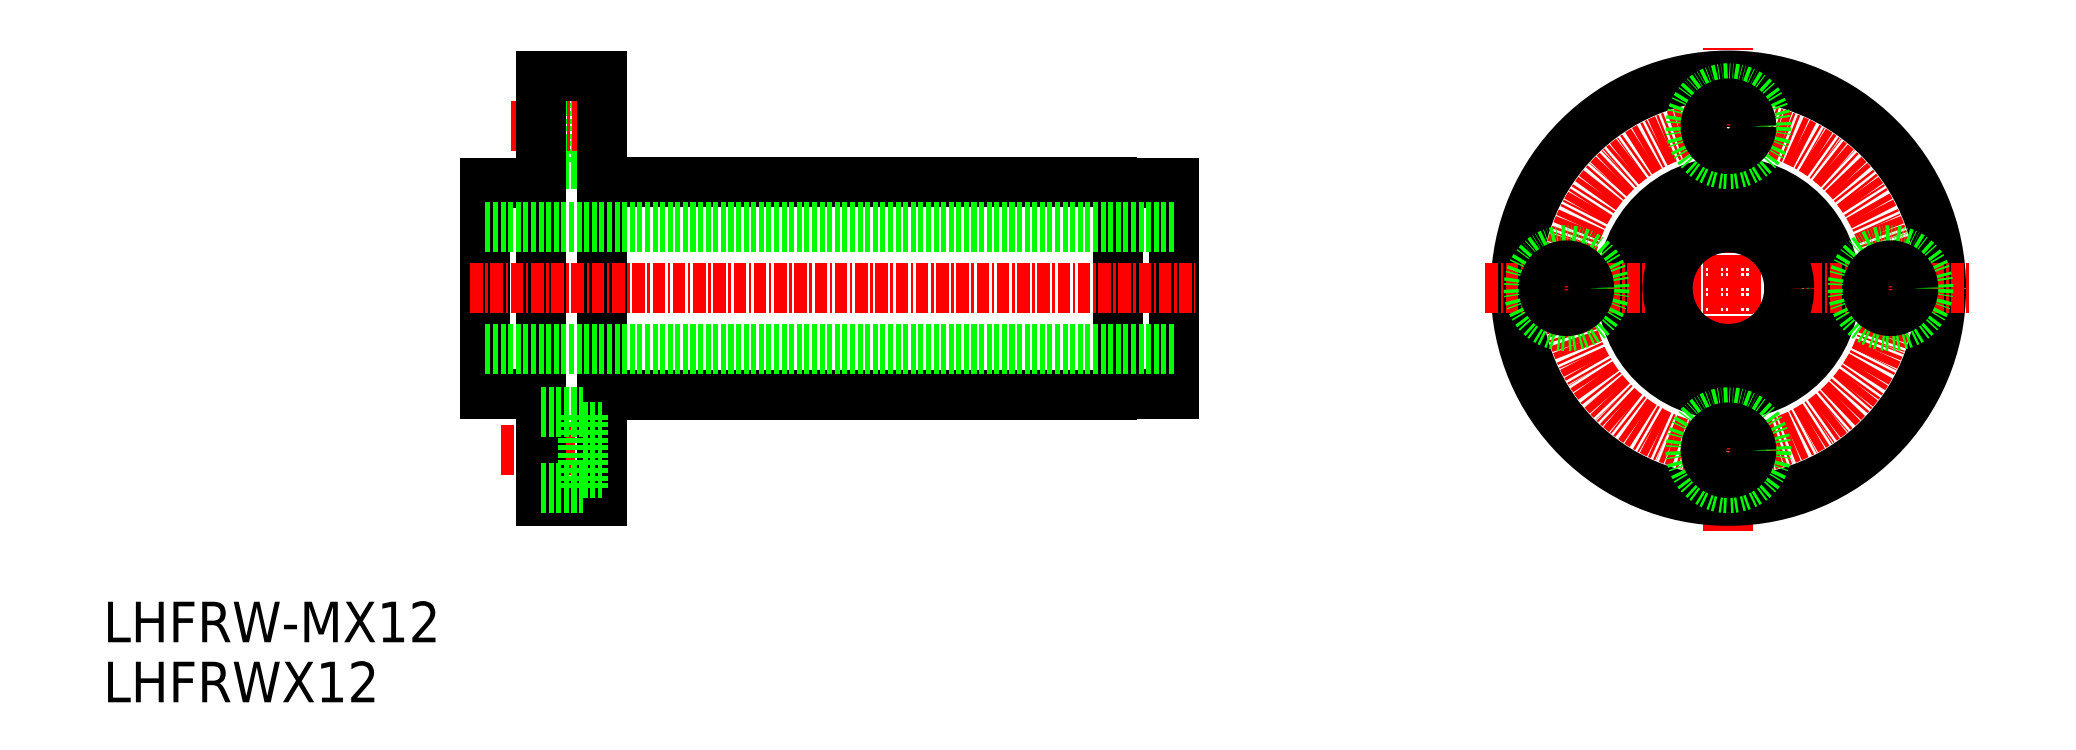
<metadata>
{"format":"dxf","ext":"dxf","renderer":"ezdxf+matplotlib","layout":"modelspace","background":"white","min_lineweight":24,"dpi":150}
</metadata>
<code>
0
SECTION
2
ENTITIES
0
TEXT
8
0
10
215.6
20
137.7
30
0
40
4
1
LHFRW-MX12
0
TEXT
8
0
10
215.6
20
131.8
30
0
40
4
1
LHFRWX12
0
CIRCLE
8
0
10
376.1
20
172.7
30
0
40
10.25
0
LINE
8
CENTER
10
376.1
20
148.7
30
0
11
376.1
21
196.7
31
0
0
CIRCLE
8
0
10
376.1
20
172.7
30
0
40
21
0
CIRCLE
8
CENTER
10
376.1
20
172.7
30
0
40
16
0
CIRCLE
8
0
10
376.1
20
172.7
30
0
40
10.5
0
CIRCLE
8
0
10
376.1
20
156.7
30
0
40
3.75
0
CIRCLE
8
0
10
376.1
20
156.7
30
0
40
2.25
0
LINE
8
CENTER
10
352.1
20
172.7
30
0
11
400.1
21
172.7
31
0
0
CIRCLE
8
0
10
360.1
20
172.7
30
0
40
3.75
0
CIRCLE
8
0
10
360.1
20
172.7
30
0
40
2.25
0
CIRCLE
8
0
10
376.1
20
172.7
30
0
40
6
0
CIRCLE
8
0
10
376.1
20
188.7
30
0
40
3.75
0
CIRCLE
8
0
10
376.1
20
188.7
30
0
40
2.25
0
CIRCLE
8
0
10
392.1
20
172.7
30
0
40
3.75
0
CIRCLE
8
0
10
392.1
20
172.7
30
0
40
2.25
0
LINE
8
0
10
263
20
186.4
30
0
11
264.9
21
186.4
31
0
0
LINE
8
0
10
263
20
190.9
30
0
11
264.9
21
190.9
31
0
0
LINE
8
0
10
258.9
20
192.4
30
0
11
263
21
192.4
31
0
0
LINE
8
0
10
263
20
192.4
30
0
11
263
21
184.9
31
0
0
LINE
8
0
10
258.9
20
184.9
30
0
11
263
21
184.9
31
0
0
LINE
8
CENTER
10
254.9
20
156.7
30
0
11
266.9
21
156.7
31
0
0
LINE
8
CENTER
10
255.9
20
188.7
30
0
11
266.9
21
188.7
31
0
0
LINE
8
0
10
264.9
20
193.7
30
0
11
264.9
21
151.7
31
0
0
LINE
8
0
10
258.9
20
151.7
30
0
11
264.9
21
151.7
31
0
0
LINE
8
0
10
258.9
20
193.7
30
0
11
264.9
21
193.7
31
0
0
LINE
8
0
10
264.9
20
162.2
30
0
11
315.3
21
162.2
31
0
0
LINE
8
0
10
264.9
20
183.2
30
0
11
315.3
21
183.2
31
0
0
LINE
8
0
10
321.4
20
162.3
30
0
11
315.9
21
162.3
31
0
0
LINE
8
0
10
321.4
20
183.1
30
0
11
315.9
21
183.1
31
0
0
LINE
8
0
10
258.9
20
193.7
30
0
11
258.9
21
151.7
31
0
0
ARC
8
0
10
314.7
20
163.4
30
0
40
1.3
50
295.3
51
332.2
0
ARC
8
0
10
314.7
20
182
30
0
40
1.3
50
27.8
51
64.67
0
LINE
8
0
10
253.4
20
162.3
30
0
11
258.9
21
162.3
31
0
0
LINE
8
0
10
253.4
20
183.1
30
0
11
258.9
21
183.1
31
0
0
LINE
8
0
10
321.4
20
183.1
30
0
11
321.4
21
162.3
31
0
0
LINE
8
0
10
253.4
20
183.1
30
0
11
253.4
21
162.3
31
0
0
LINE
8
0
10
315.9
20
183.1
30
0
11
315.9
21
162.3
31
0
0
LINE
8
0
10
253.4
20
166.7
30
0
11
321.4
21
166.7
31
0
0
LINE
8
0
10
253.4
20
178.7
30
0
11
321.4
21
178.7
31
0
0
LINE
8
CENTER
10
251.9
20
172.7
30
0
11
323.4
21
172.7
31
0
0
LINE
8
0
10
258.9
20
160.4
30
0
11
263
21
160.4
31
0
0
LINE
8
0
10
263
20
152.9
30
0
11
263
21
160.4
31
0
0
LINE
8
0
10
258.9
20
152.9
30
0
11
263
21
152.9
31
0
0
LINE
8
0
10
263
20
154.4
30
0
11
264.9
21
154.4
31
0
0
LINE
8
0
10
263
20
158.9
30
0
11
264.9
21
158.9
31
0
0
ENDSEC
0
EOF

</code>
